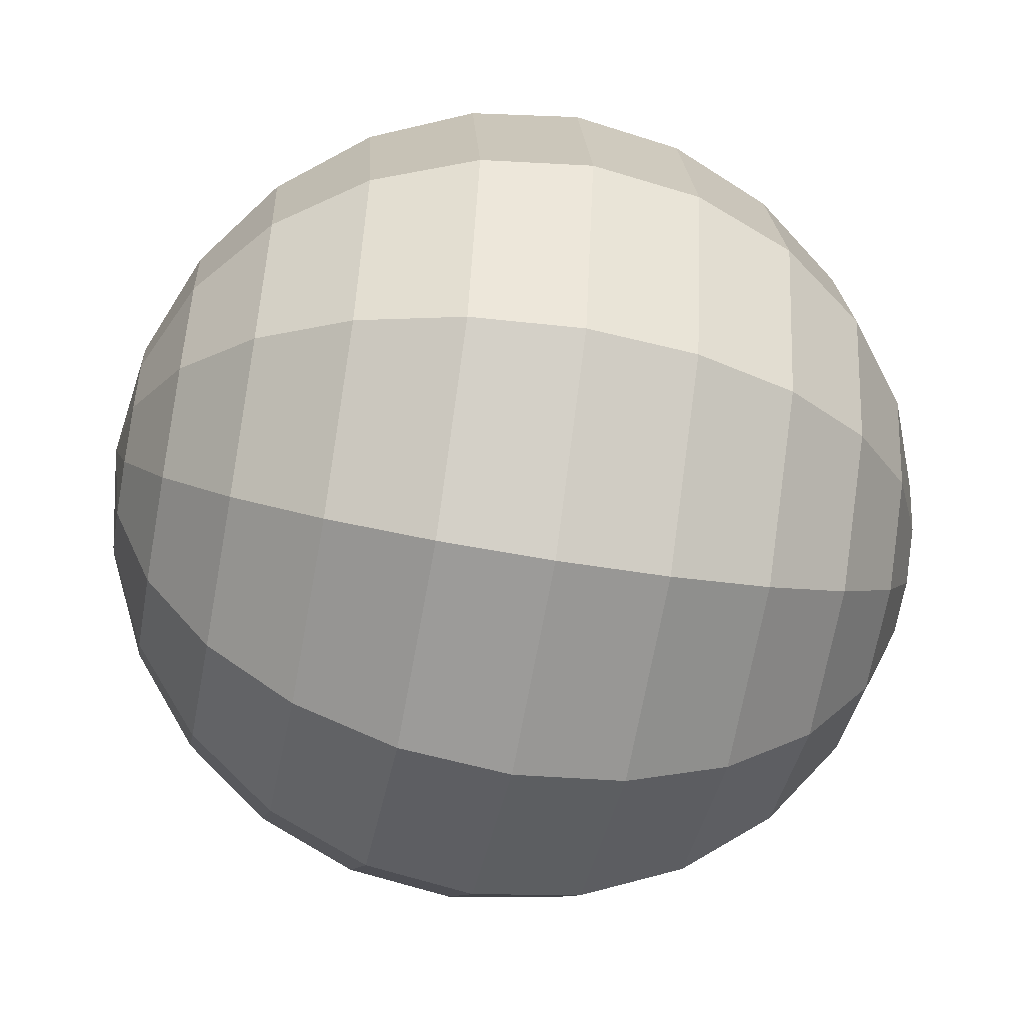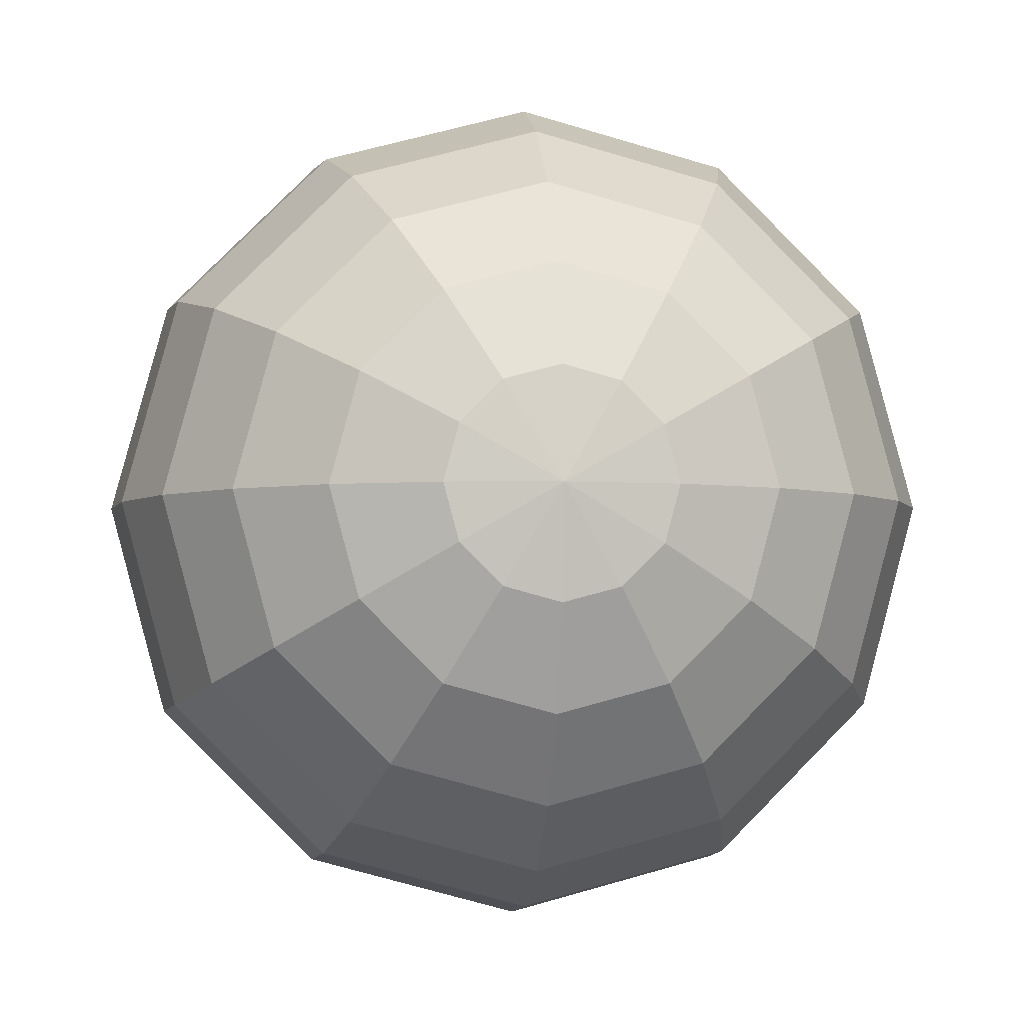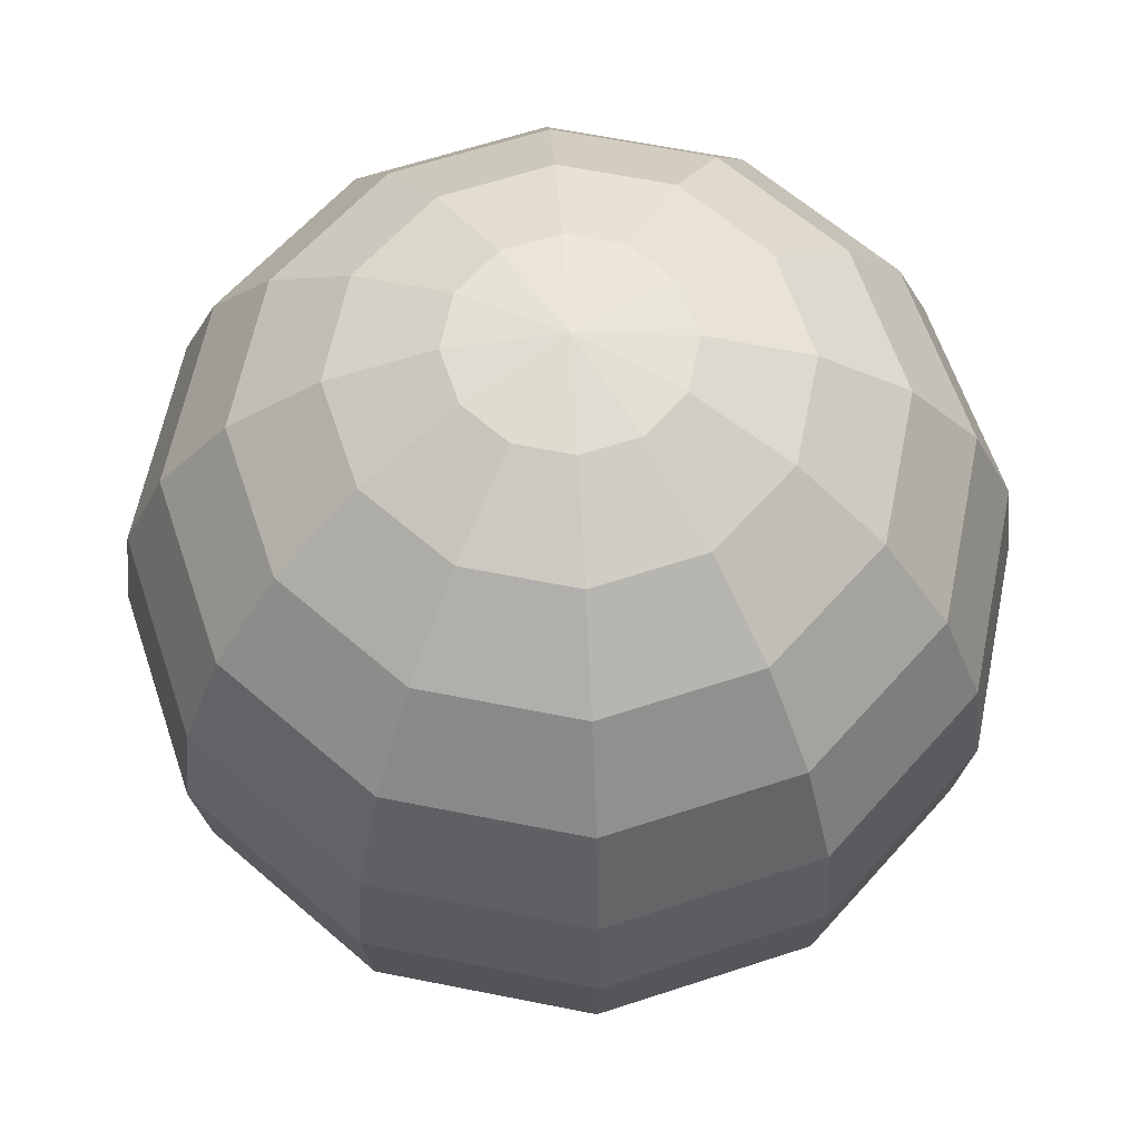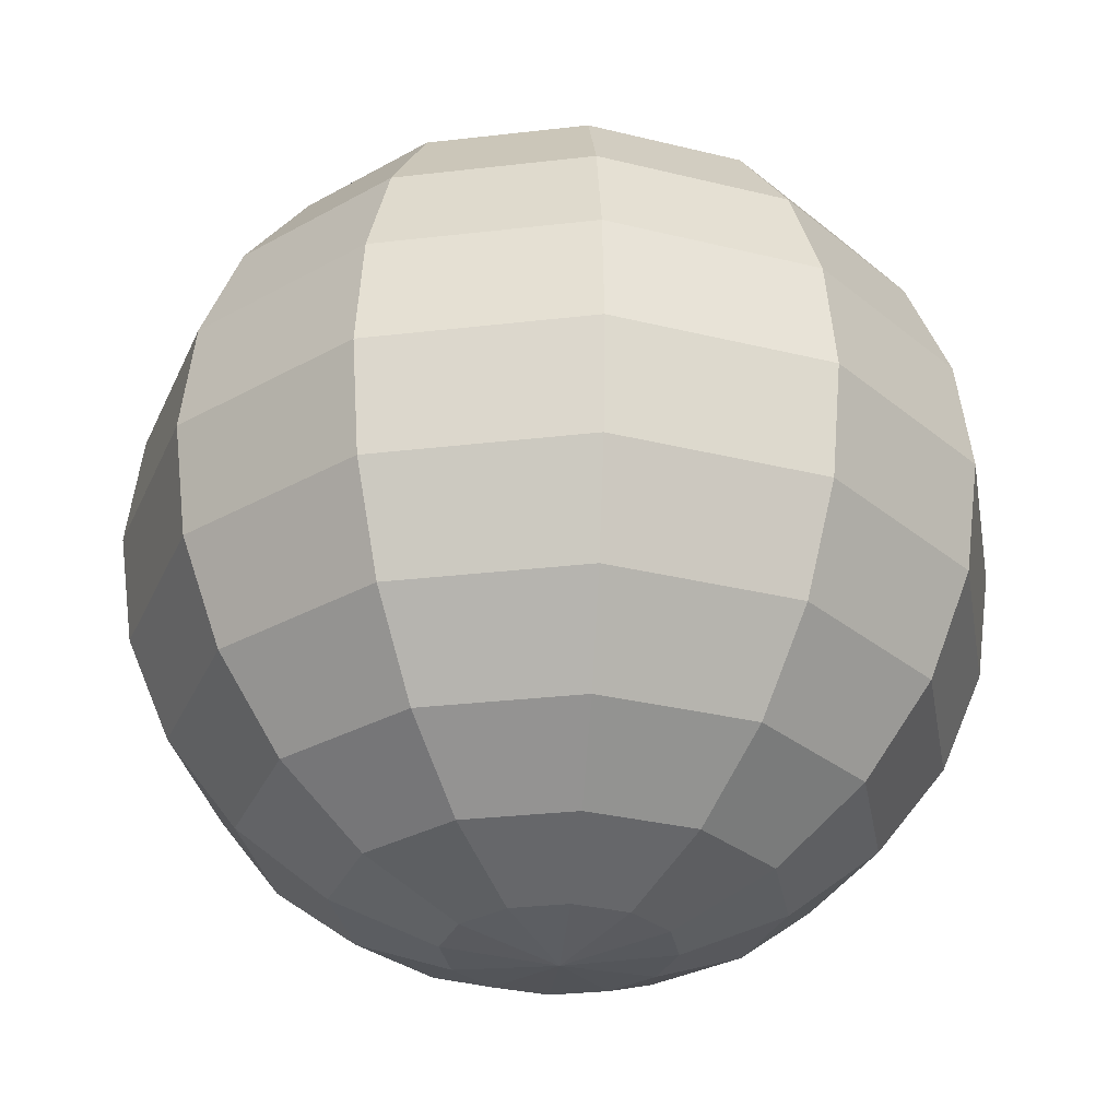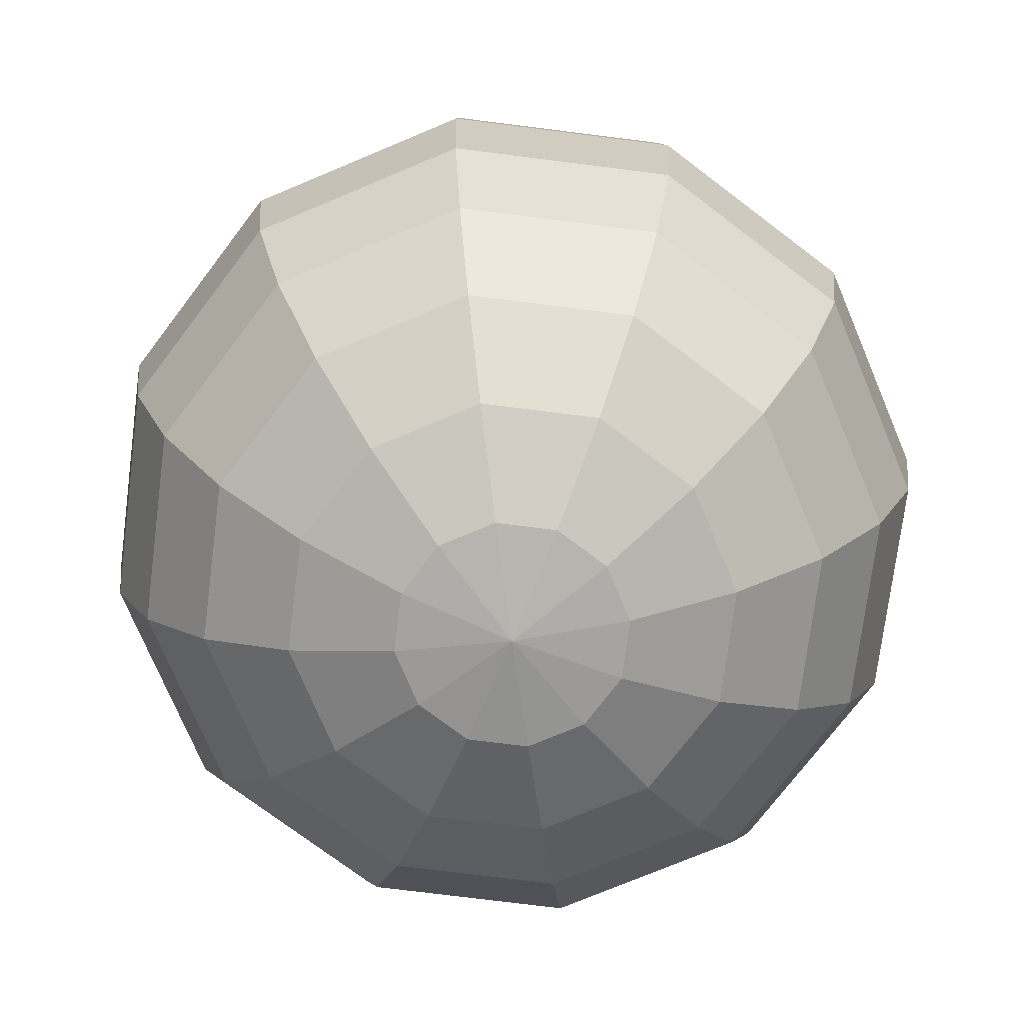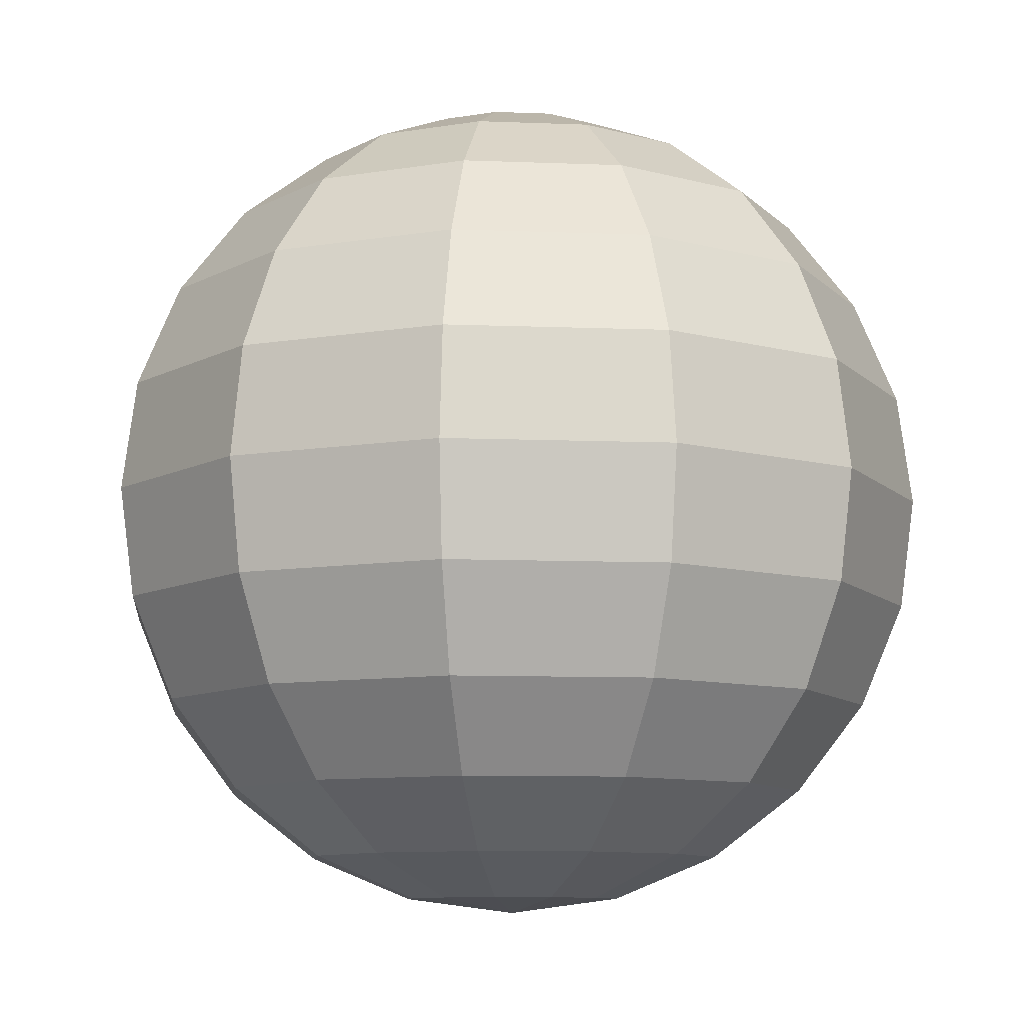
<metadata>
{"format":"obj","ext":"obj","renderer":"f3d","projection":"perspective","resolution":1024,"background":"white","views":[{"elev":-54.4,"azim":79.2,"up":"+Z"},{"elev":-3.8,"azim":-6.5,"up":"+Z"},{"elev":62.2,"azim":86.5,"up":"+Y"},{"elev":-29.7,"azim":54.8,"up":"+Y"},{"elev":-73.8,"azim":157.8,"up":"+Y"},{"elev":-9.3,"azim":-21.0,"up":"+Y"}]}
</metadata>
<code>
o Sphere
v -0.2588 0.9659 0
v -0.5 0.866 0
v -0.7071 0.7071 0
v -0.866 0.5 0
v -0.9659 0.2588 0
v -1 0 0
v -0.9659 -0.2588 0
v -0.866 -0.5 0
v -0.7071 -0.7071 0
v -0.5 -0.866 0
v -0.2588 -0.9659 0
v -0 -1 0
v -0.2241 0.9659 -0.1294
v -0.433 0.866 -0.25
v -0.6124 0.7071 -0.3536
v -0.75 0.5 -0.433
v -0.8365 0.2588 -0.483
v -0.866 0 -0.5
v -0.8365 -0.2588 -0.483
v -0.75 -0.5 -0.433
v -0.6124 -0.7071 -0.3536
v -0.433 -0.866 -0.25
v -0.2241 -0.9659 -0.1294
v -0.1294 0.9659 -0.2241
v -0.25 0.866 -0.433
v -0.3536 0.7071 -0.6124
v -0.433 0.5 -0.75
v -0.483 0.2588 -0.8365
v -0.5 0 -0.866
v -0.483 -0.2588 -0.8365
v -0.433 -0.5 -0.75
v -0.3536 -0.7071 -0.6124
v -0.25 -0.866 -0.433
v -0.1294 -0.9659 -0.2241
v -0 0.9659 -0.2588
v -0 0.866 -0.5
v -0 0.7071 -0.7071
v -0 0.5 -0.866
v -0 0.2588 -0.9659
v -0 0 -1
v -0 -0.2588 -0.9659
v -0 -0.5 -0.866
v -0 -0.7071 -0.7071
v -0 -0.866 -0.5
v -0 -0.9659 -0.2588
v -1e-06 1 0
v 0.1294 0.9659 -0.2241
v 0.25 0.866 -0.433
v 0.3536 0.7071 -0.6124
v 0.433 0.5 -0.75
v 0.483 0.2588 -0.8365
v 0.5 0 -0.866
v 0.483 -0.2588 -0.8365
v 0.433 -0.5 -0.75
v 0.3536 -0.7071 -0.6124
v 0.25 -0.866 -0.433
v 0.1294 -0.9659 -0.2241
v 0.2241 0.9659 -0.1294
v 0.433 0.866 -0.25
v 0.6124 0.7071 -0.3536
v 0.75 0.5 -0.433
v 0.8365 0.2588 -0.483
v 0.866 0 -0.5
v 0.8365 -0.2588 -0.483
v 0.75 -0.5 -0.433
v 0.6124 -0.7071 -0.3536
v 0.433 -0.866 -0.25
v 0.2241 -0.9659 -0.1294
v 0.2588 0.9659 -0
v 0.5 0.866 0
v 0.7071 0.7071 0
v 0.866 0.5 0
v 0.9659 0.2588 0
v 1 0 0
v 0.9659 -0.2588 0
v 0.866 -0.5 0
v 0.7071 -0.7071 0
v 0.5 -0.866 0
v 0.2588 -0.9659 -0
v 0.2241 0.9659 0.1294
v 0.433 0.866 0.25
v 0.6124 0.7071 0.3536
v 0.75 0.5 0.433
v 0.8365 0.2588 0.483
v 0.866 0 0.5
v 0.8365 -0.2588 0.483
v 0.75 -0.5 0.433
v 0.6124 -0.7071 0.3536
v 0.433 -0.866 0.25
v 0.2241 -0.9659 0.1294
v 0.1294 0.9659 0.2241
v 0.25 0.866 0.433
v 0.3536 0.7071 0.6124
v 0.433 0.5 0.75
v 0.483 0.2588 0.8365
v 0.5 0 0.866
v 0.483 -0.2588 0.8365
v 0.433 -0.5 0.75
v 0.3536 -0.7071 0.6124
v 0.25 -0.866 0.433
v 0.1294 -0.9659 0.2241
v -0 0.9659 0.2588
v -0 0.866 0.5
v -1e-06 0.7071 0.7071
v -0 0.5 0.866
v -0 0.2588 0.9659
v -1e-06 0 1
v -0 -0.2588 0.9659
v -0 -0.5 0.866
v -0 -0.7071 0.7071
v -0 -0.866 0.5
v -0 -0.9659 0.2588
v -0.1294 0.9659 0.2241
v -0.25 0.866 0.433
v -0.3536 0.7071 0.6124
v -0.433 0.5 0.75
v -0.483 0.2588 0.8365
v -0.5 0 0.866
v -0.483 -0.2588 0.8365
v -0.433 -0.5 0.75
v -0.3536 -0.7071 0.6124
v -0.25 -0.866 0.433
v -0.1294 -0.9659 0.2241
v -0.2241 0.9659 0.1294
v -0.433 0.866 0.25
v -0.6124 0.7071 0.3536
v -0.75 0.5 0.433
v -0.8365 0.2588 0.483
v -0.866 0 0.5
v -0.8365 -0.2588 0.483
v -0.75 -0.5 0.433
v -0.6124 -0.7071 0.3536
v -0.433 -0.866 0.25
v -0.2241 -0.9659 0.1294
f 10 22 23
f 9 21 22
f 8 20 21
f 7 19 20
f 7 6 18
f 5 17 18
f 4 16 17
f 4 3 15
f 2 14 15
f 2 1 13
f 22 33 34
f 21 32 33
f 21 20 31
f 19 30 31
f 19 18 29
f 17 28 29
f 16 27 28
f 15 26 27
f 15 14 25
f 13 24 25
f 33 44 45
f 32 43 44
f 32 31 42
f 30 41 42
f 29 40 41
f 28 39 40
f 27 38 39
f 26 37 38
f 26 25 36
f 25 24 35
f 44 56 57
f 43 55 56
f 42 54 55
f 41 53 54
f 40 52 53
f 40 39 51
f 38 50 51
f 37 49 50
f 36 48 49
f 36 35 47
f 57 56 67
f 55 66 67
f 55 54 65
f 53 64 65
f 52 63 64
f 52 51 62
f 50 61 62
f 50 49 60
f 48 59 60
f 47 58 59
f 68 67 78
f 66 77 78
f 65 76 77
f 64 75 76
f 64 63 74
f 62 73 74
f 61 72 73
f 60 71 72
f 59 70 71
f 58 69 70
f 78 89 90
f 78 77 88
f 77 76 87
f 76 75 86
f 75 74 85
f 73 84 85
f 72 83 84
f 71 82 83
f 71 70 81
f 69 80 81
f 90 89 100
f 88 99 100
f 87 98 99
f 86 97 98
f 86 85 96
f 84 95 96
f 83 94 95
f 83 82 93
f 81 92 93
f 80 91 92
f 101 100 111
f 99 110 111
f 99 98 109
f 98 97 108
f 96 107 108
f 95 106 107
f 94 105 106
f 94 93 104
f 92 103 104
f 91 102 103
f 112 111 122
f 110 121 122
f 109 120 121
f 108 119 120
f 108 107 118
f 106 117 118
f 106 105 116
f 105 104 115
f 103 114 115
f 102 113 114
f 123 122 133
f 121 132 133
f 120 131 132
f 119 130 131
f 119 118 129
f 117 128 129
f 116 127 128
f 116 115 126
f 114 125 126
f 113 124 125
f 12 11 23
f 1 46 13
f 12 23 34
f 13 46 24
f 12 34 45
f 24 46 35
f 12 45 57
f 35 46 47
f 12 57 68
f 47 46 58
f 12 68 79
f 58 46 69
f 12 79 90
f 69 46 80
f 12 90 101
f 80 46 91
f 12 101 112
f 91 46 102
f 12 112 123
f 102 46 113
f 12 123 134
f 113 46 124
f 12 134 11
f 134 133 10
f 132 9 10
f 132 131 8
f 131 130 7
f 130 129 6
f 128 5 6
f 127 4 5
f 126 3 4
f 125 2 3
f 124 1 2
f 124 46 1
f 11 10 23
f 10 9 22
f 9 8 21
f 8 7 20
f 19 7 18
f 6 5 18
f 5 4 17
f 16 4 15
f 3 2 15
f 14 2 13
f 23 22 34
f 22 21 33
f 32 21 31
f 20 19 31
f 30 19 29
f 18 17 29
f 17 16 28
f 16 15 27
f 26 15 25
f 14 13 25
f 34 33 45
f 33 32 44
f 43 32 42
f 31 30 42
f 30 29 41
f 29 28 40
f 28 27 39
f 27 26 38
f 37 26 36
f 36 25 35
f 45 44 57
f 44 43 56
f 43 42 55
f 42 41 54
f 41 40 53
f 52 40 51
f 39 38 51
f 38 37 50
f 37 36 49
f 48 36 47
f 68 57 67
f 56 55 67
f 66 55 65
f 54 53 65
f 53 52 64
f 63 52 62
f 51 50 62
f 61 50 60
f 49 48 60
f 48 47 59
f 79 68 78
f 67 66 78
f 66 65 77
f 65 64 76
f 75 64 74
f 63 62 74
f 62 61 73
f 61 60 72
f 60 59 71
f 59 58 70
f 79 78 90
f 89 78 88
f 88 77 87
f 87 76 86
f 86 75 85
f 74 73 85
f 73 72 84
f 72 71 83
f 82 71 81
f 70 69 81
f 101 90 100
f 89 88 100
f 88 87 99
f 87 86 98
f 97 86 96
f 85 84 96
f 84 83 95
f 94 83 93
f 82 81 93
f 81 80 92
f 112 101 111
f 100 99 111
f 110 99 109
f 109 98 108
f 97 96 108
f 96 95 107
f 95 94 106
f 105 94 104
f 93 92 104
f 92 91 103
f 123 112 122
f 111 110 122
f 110 109 121
f 109 108 120
f 119 108 118
f 107 106 118
f 117 106 116
f 116 105 115
f 104 103 115
f 103 102 114
f 134 123 133
f 122 121 133
f 121 120 132
f 120 119 131
f 130 119 129
f 118 117 129
f 117 116 128
f 127 116 126
f 115 114 126
f 114 113 125
f 11 134 10
f 133 132 10
f 9 132 8
f 8 131 7
f 7 130 6
f 129 128 6
f 128 127 5
f 127 126 4
f 126 125 3
f 125 124 2

</code>
